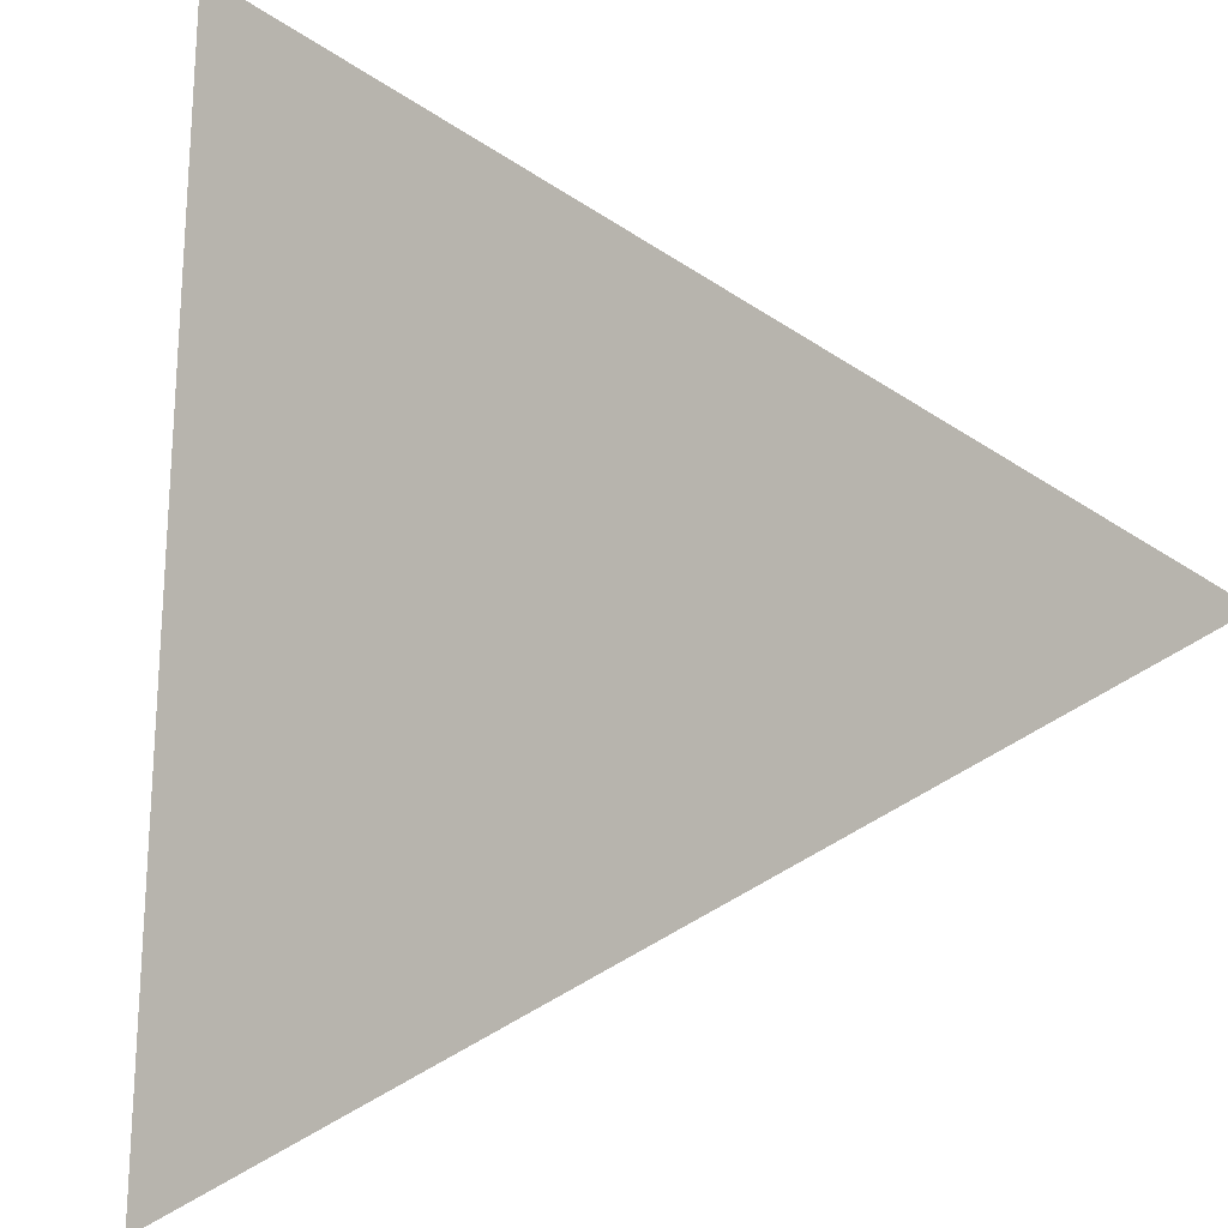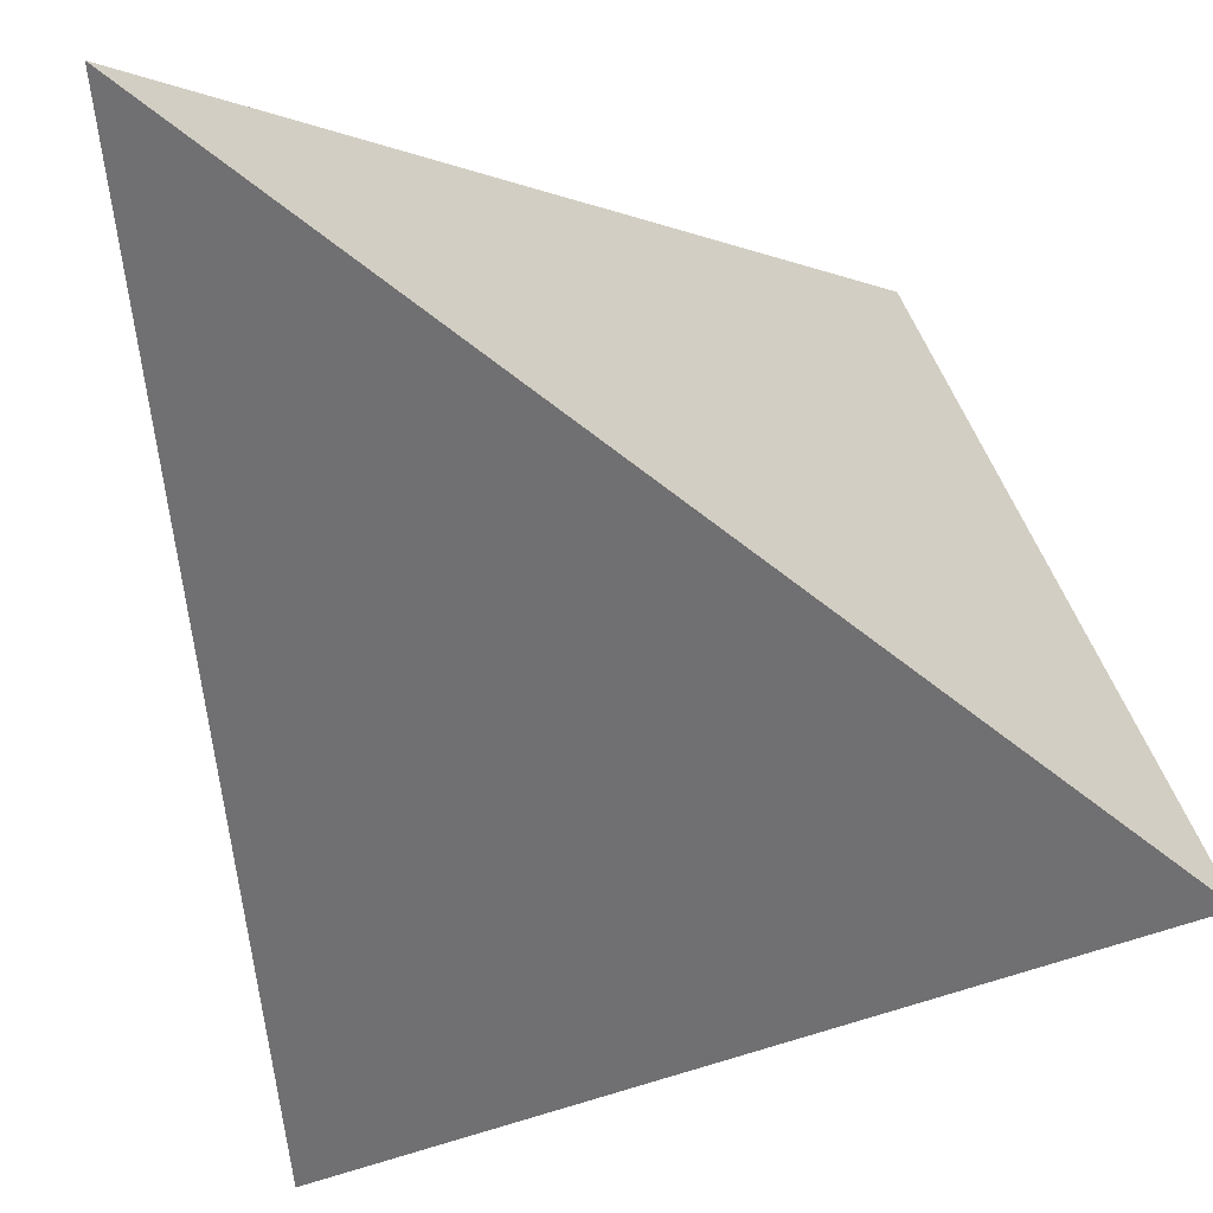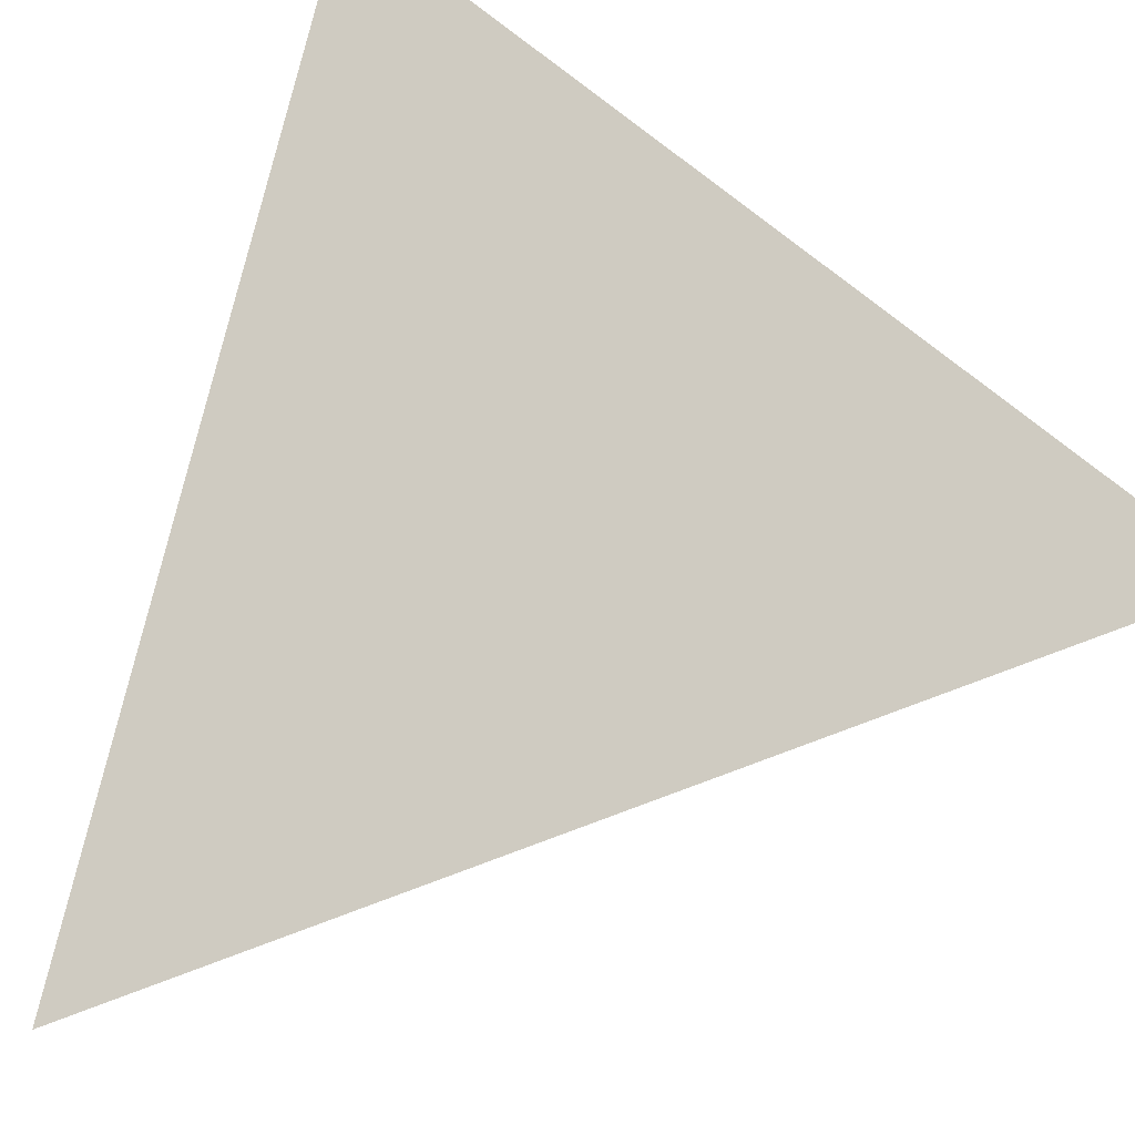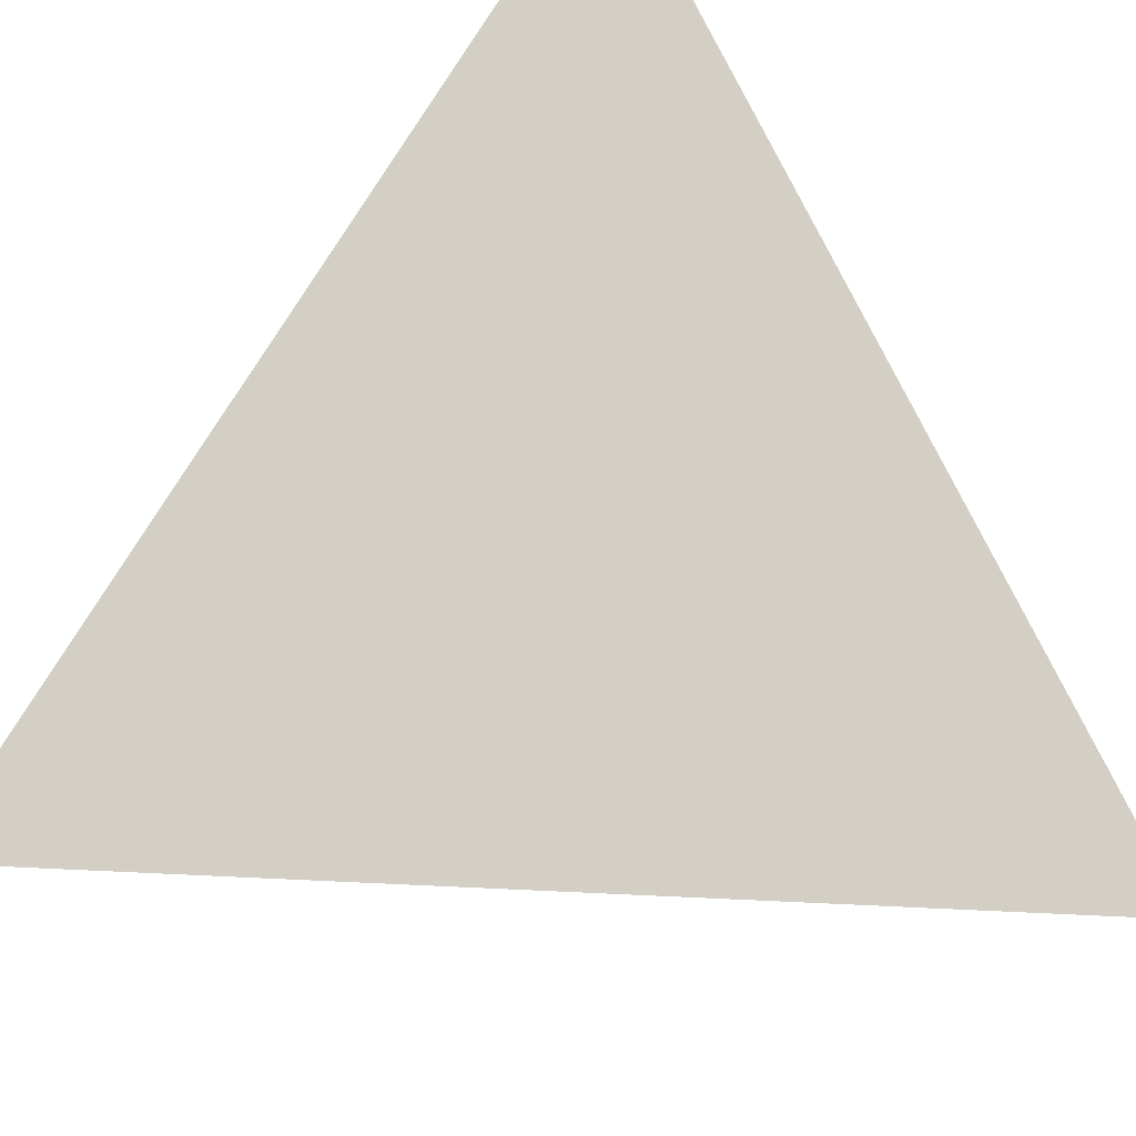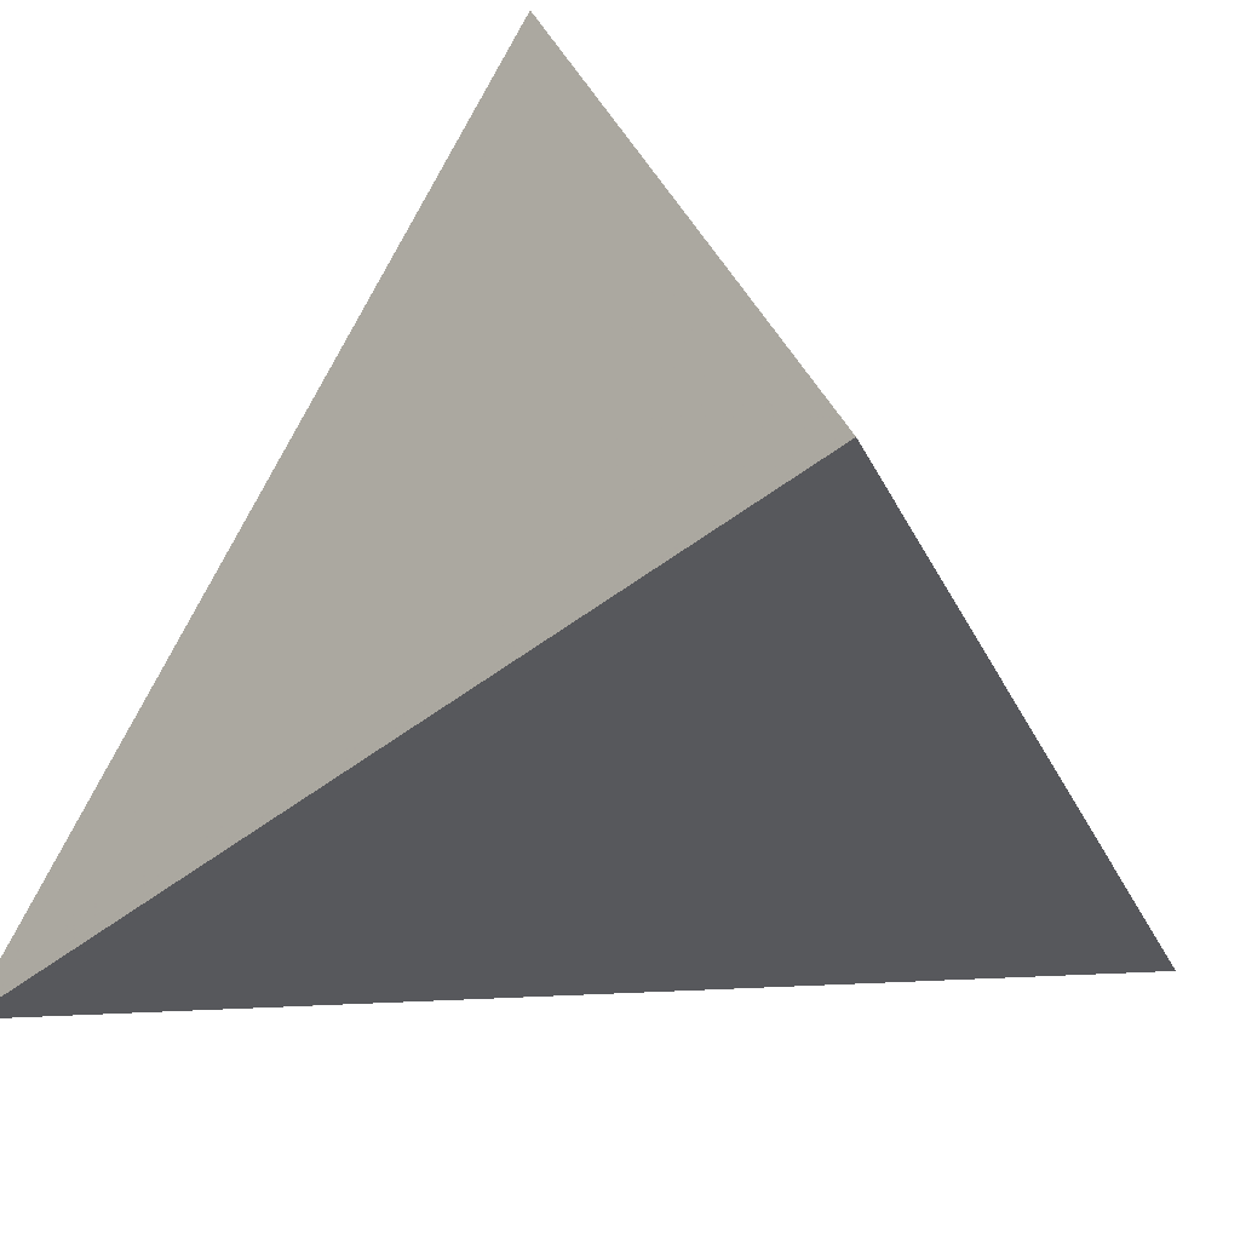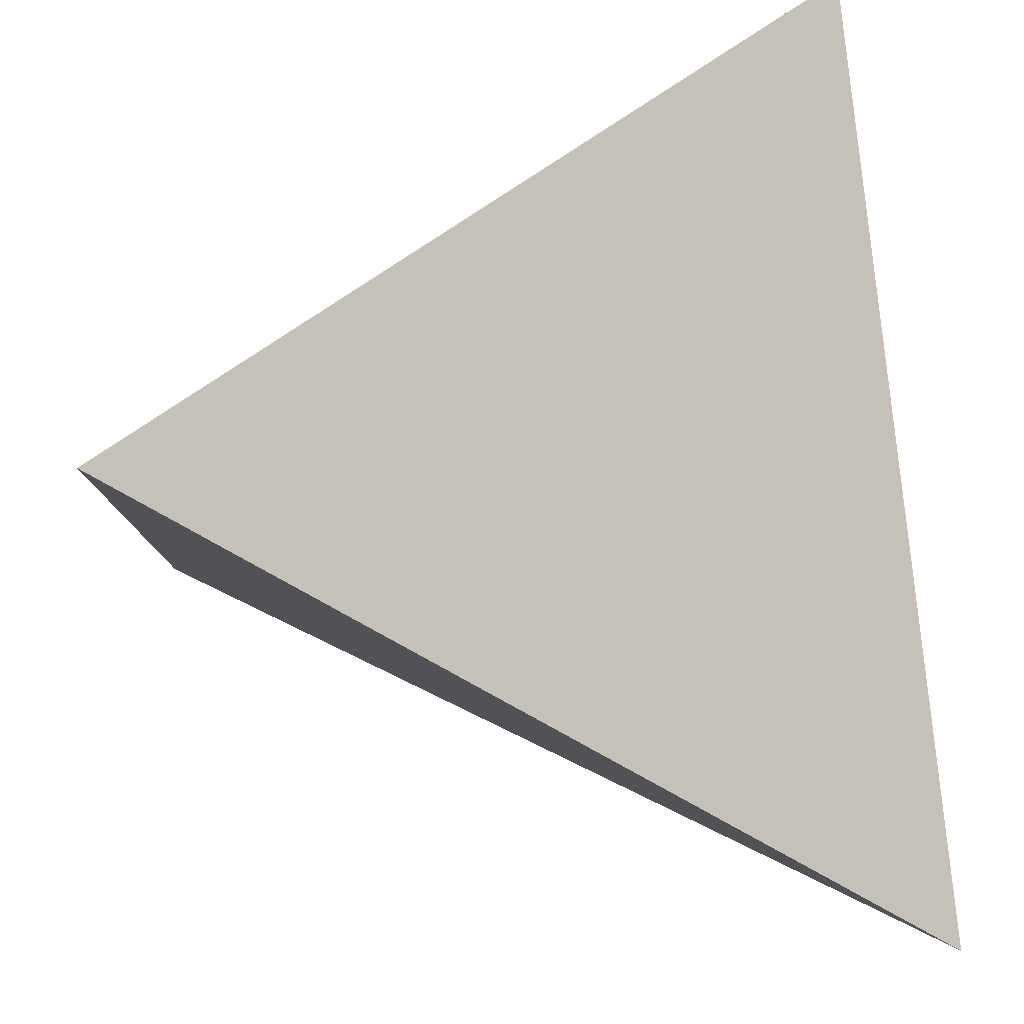
<metadata>
{"format":"obj","ext":"obj","renderer":"f3d","projection":"perspective","resolution":1024,"background":"white","views":[{"elev":-44.8,"azim":-8.1,"up":"+Z"},{"elev":76.3,"azim":77.7,"up":"+Z"},{"elev":-57.8,"azim":-115.8,"up":"+Y"},{"elev":-44.2,"azim":-55.7,"up":"+Z"},{"elev":26.0,"azim":32.2,"up":"+Y"},{"elev":43.8,"azim":-8.6,"up":"+Z"}]}
</metadata>
<code>
v 0.245 1.02 0.245
v 0.5 1.02 0.5
v 0.2294 0.7855 0.5186
v 0.5004 0.7636 0.2765
f 2 1 3
f 3 1 4
f 4 1 2
f 4 2 3

</code>
